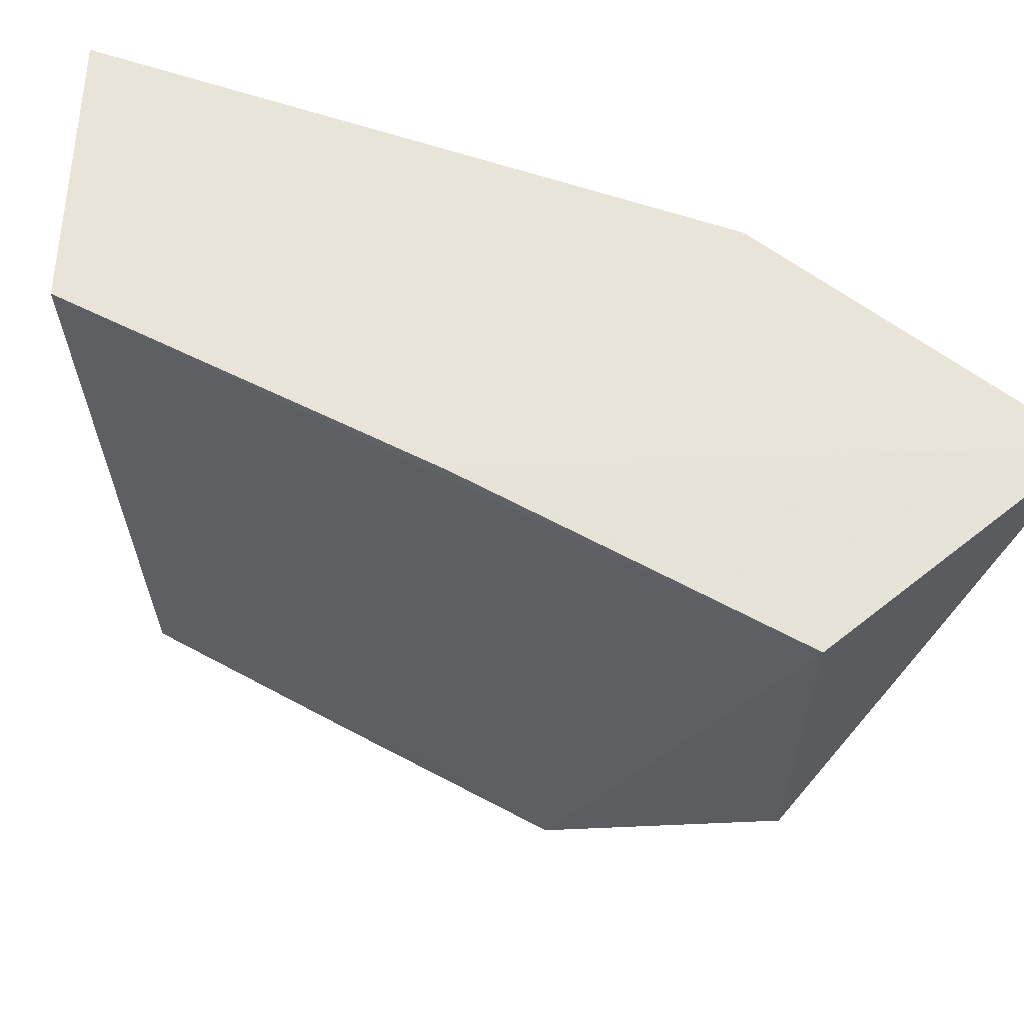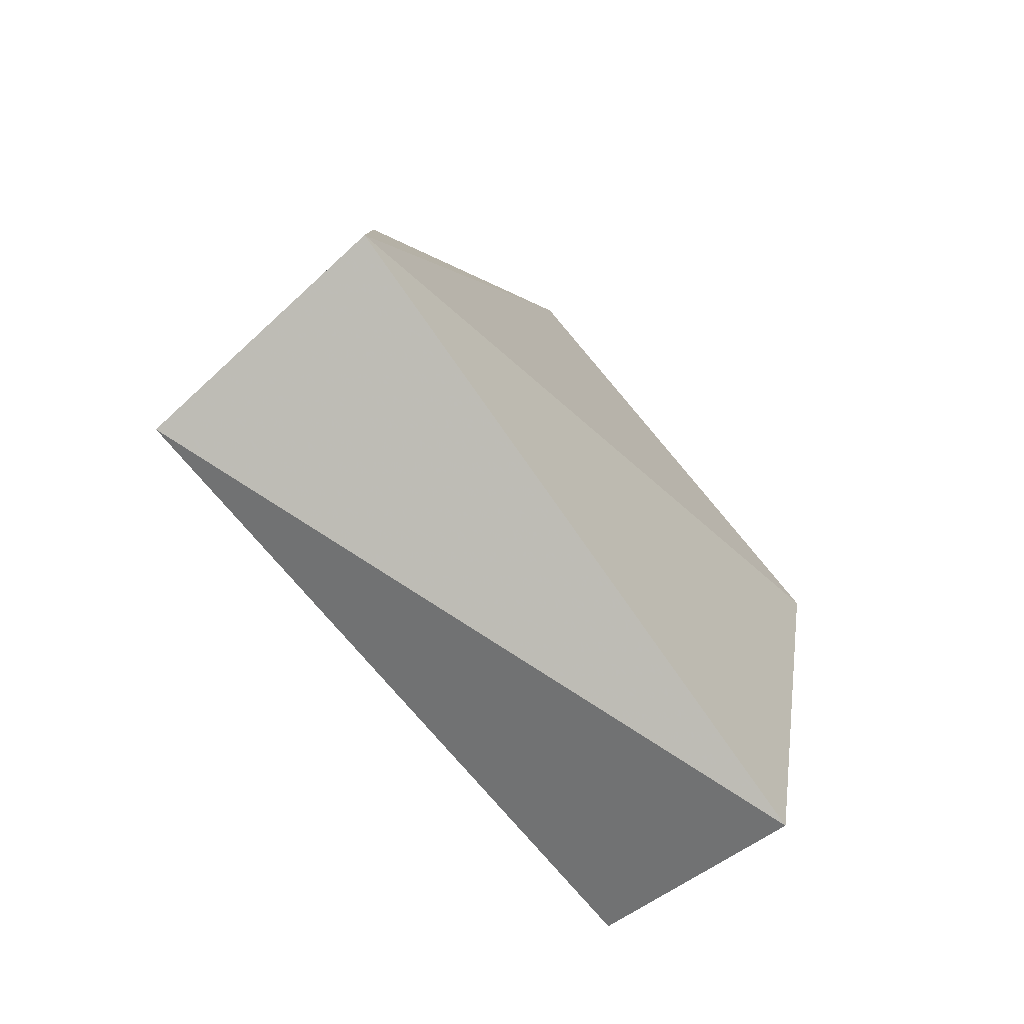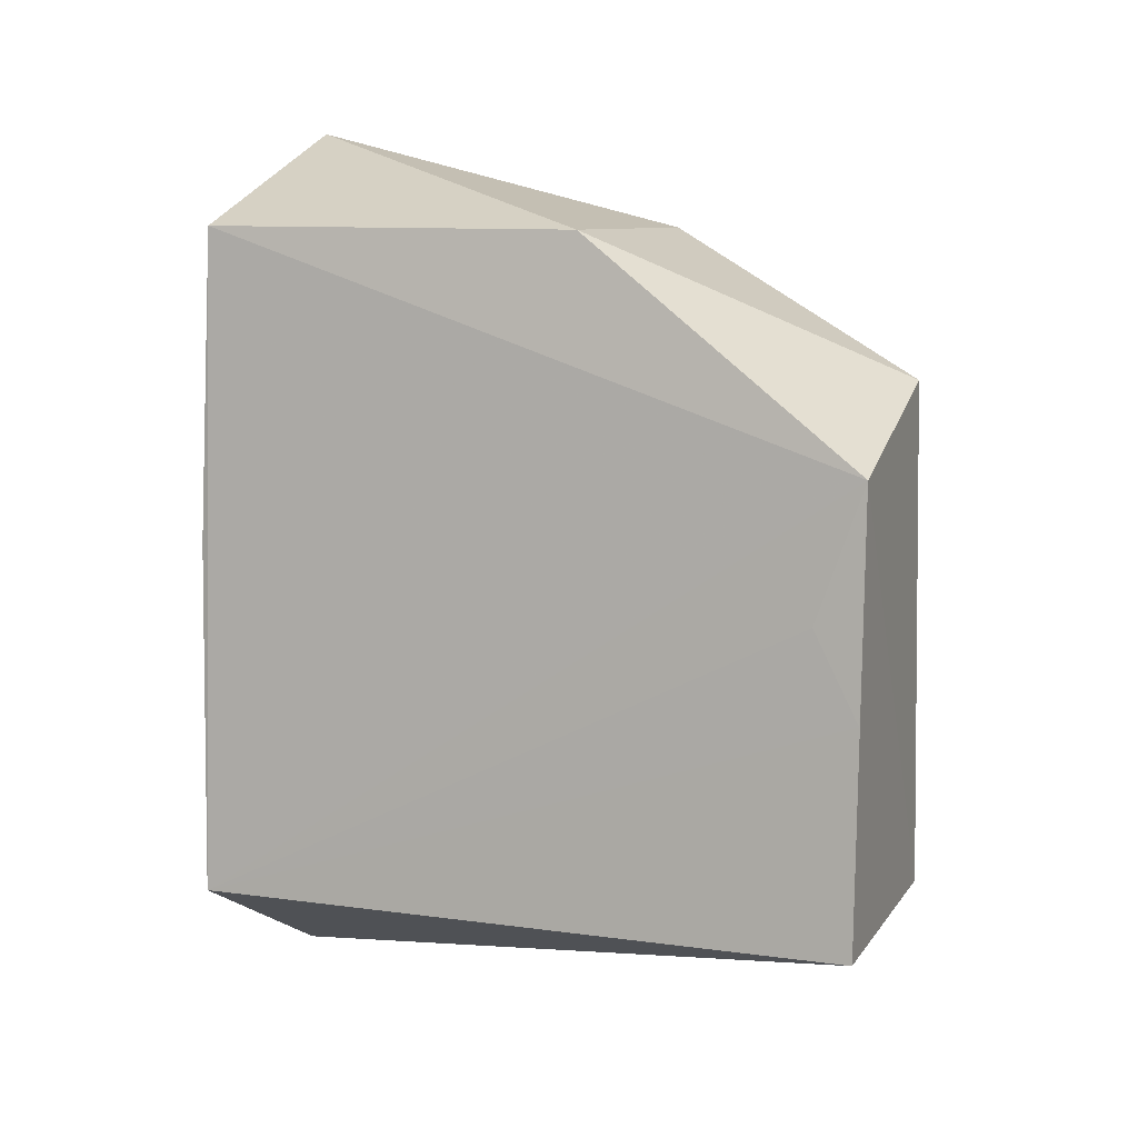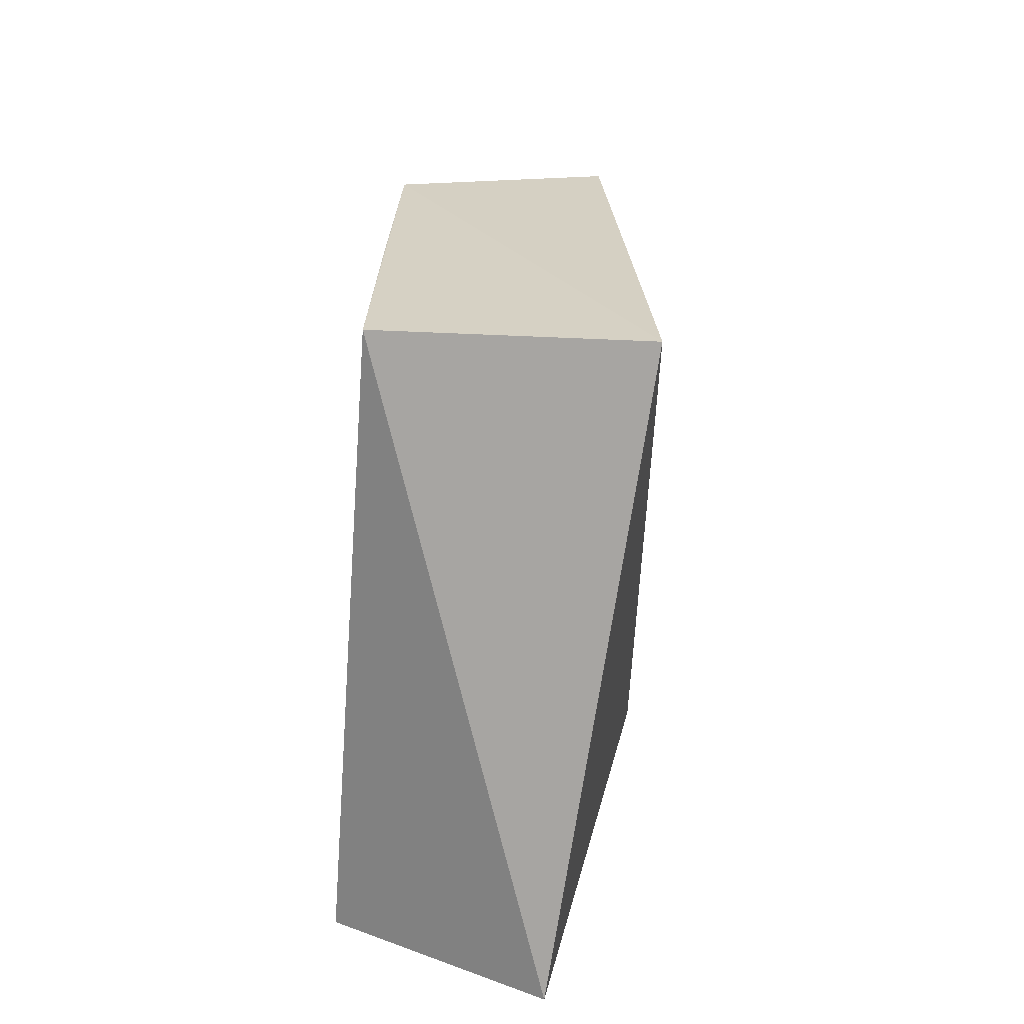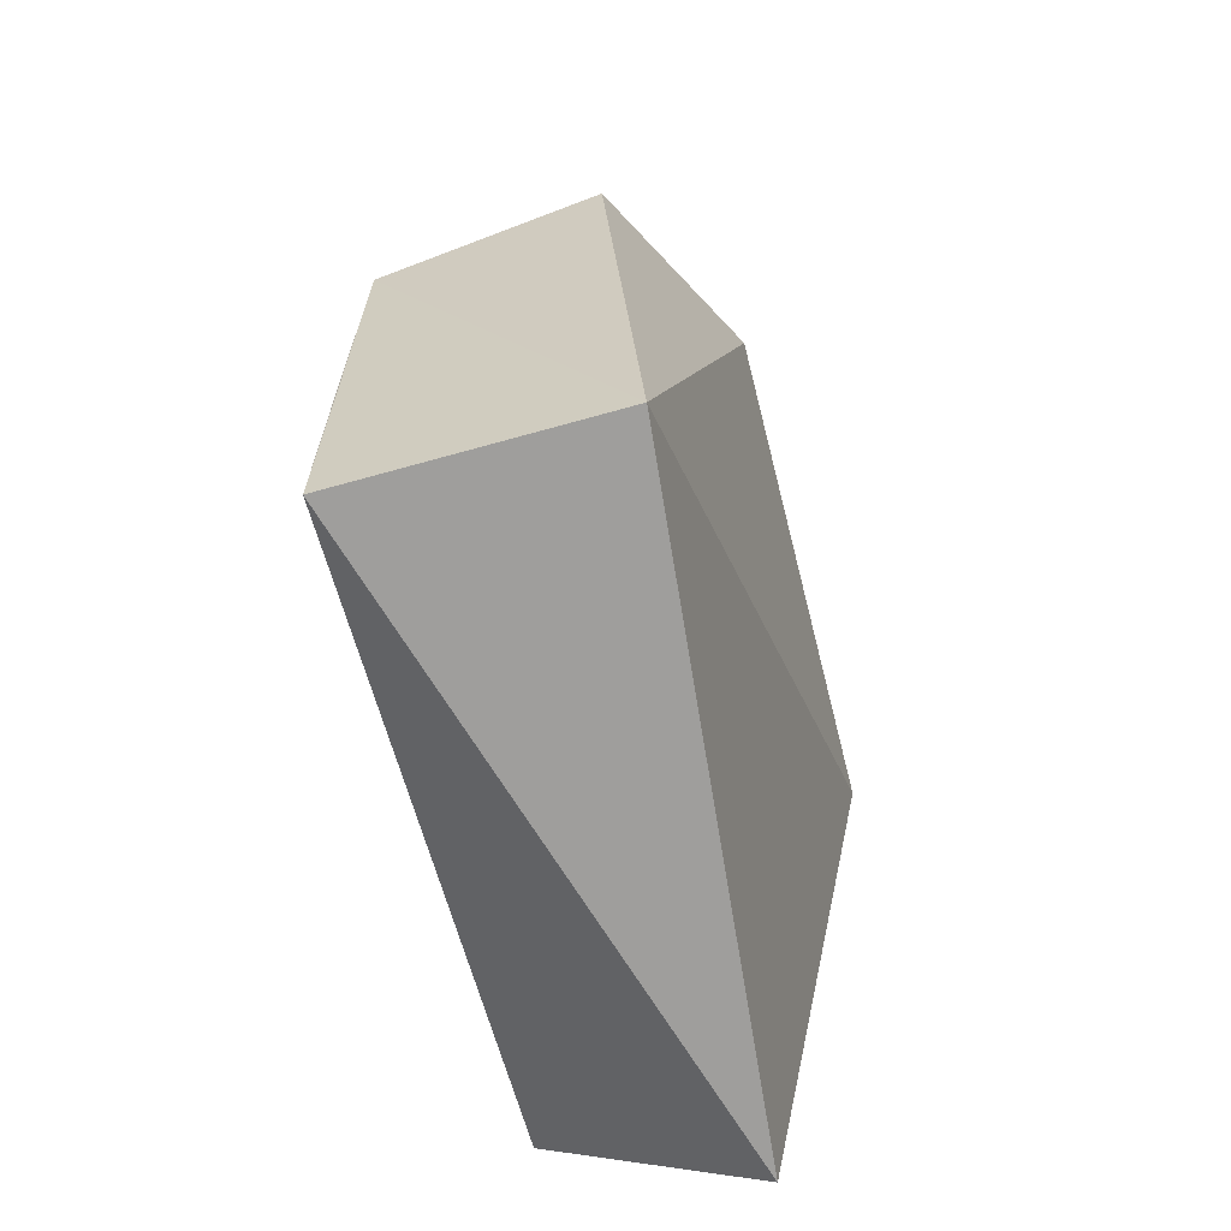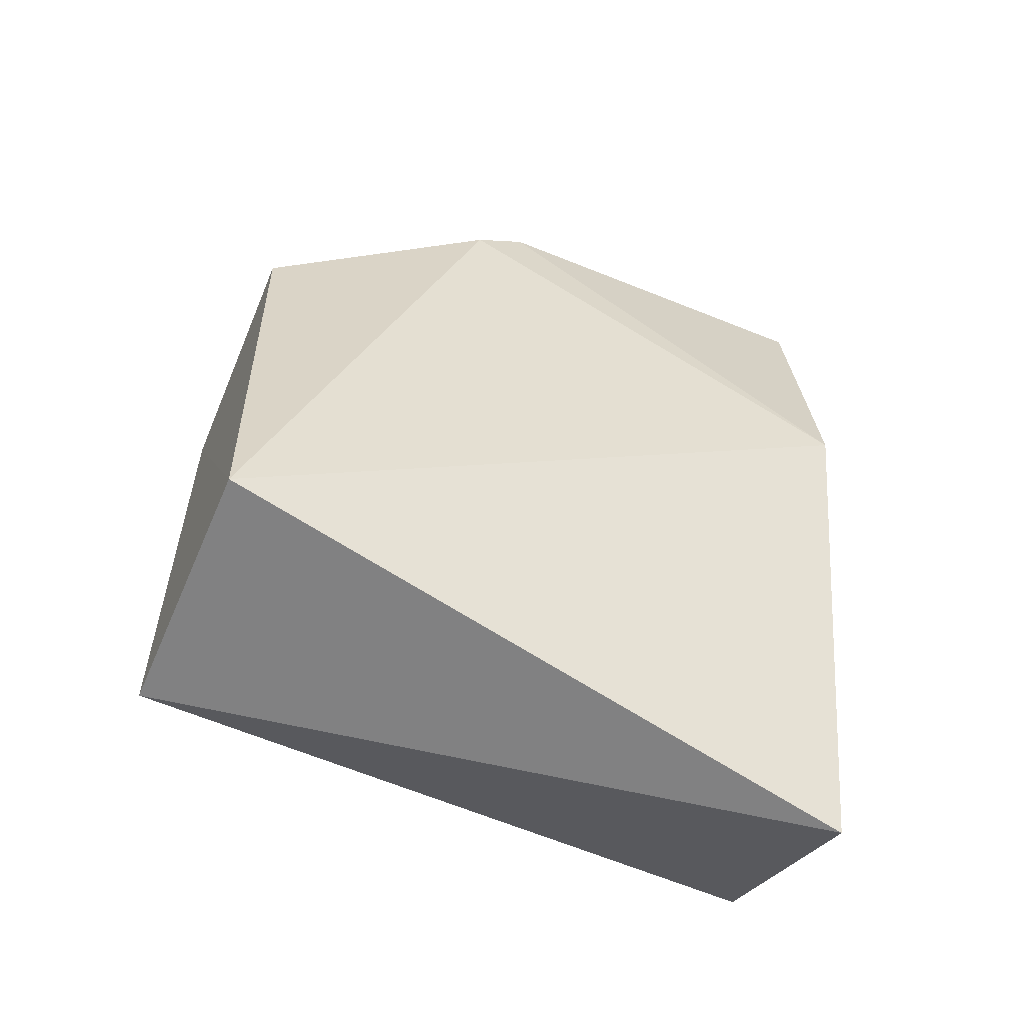
<metadata>
{"format":"obj","ext":"obj","renderer":"f3d","projection":"perspective","resolution":1024,"background":"white","views":[{"elev":62.2,"azim":-59.4,"up":"+Y"},{"elev":-78.5,"azim":42.0,"up":"+Z"},{"elev":9.1,"azim":-69.5,"up":"+Z"},{"elev":-64.0,"azim":-3.1,"up":"+Z"},{"elev":-61.6,"azim":15.6,"up":"+Z"},{"elev":-57.4,"azim":66.3,"up":"+Z"}]}
</metadata>
<code>
v -0.00624 0.02064 0.04904
v -0.004995 0.007323 0.04457
v -0.005137 0.02068 0.0394
v -0.008532 0.02053 0.02257
v -0.01415 0.0006577 0.0394
v -0.006472 0.0006542 0.02605
v -0.01445 0.02091 0.03667
v -0.005127 0.008946 0.04606
v -0.01462 0.0007071 0.02594
v -0.007605 0.0006758 0.04164
v -0.01404 0.02067 0.04613
v -0.01506 0.0207 0.02606
v -0.01362 0.009209 0.04604
v -0.01436 0.002066 0.03531
v -0.01442 0.0006964 0.03266
f 6 3 2
f 6 4 3
f 7 1 3
f 7 3 4
f 8 2 3
f 8 3 1
f 9 6 5
f 9 4 6
f 10 6 2
f 10 5 6
f 10 2 8
f 11 1 7
f 12 7 4
f 12 4 9
f 12 11 7
f 12 5 11
f 13 10 8
f 13 5 10
f 13 11 5
f 13 8 1
f 13 1 11
f 14 5 12
f 15 14 12
f 15 12 9
f 15 9 5
f 15 5 14

</code>
